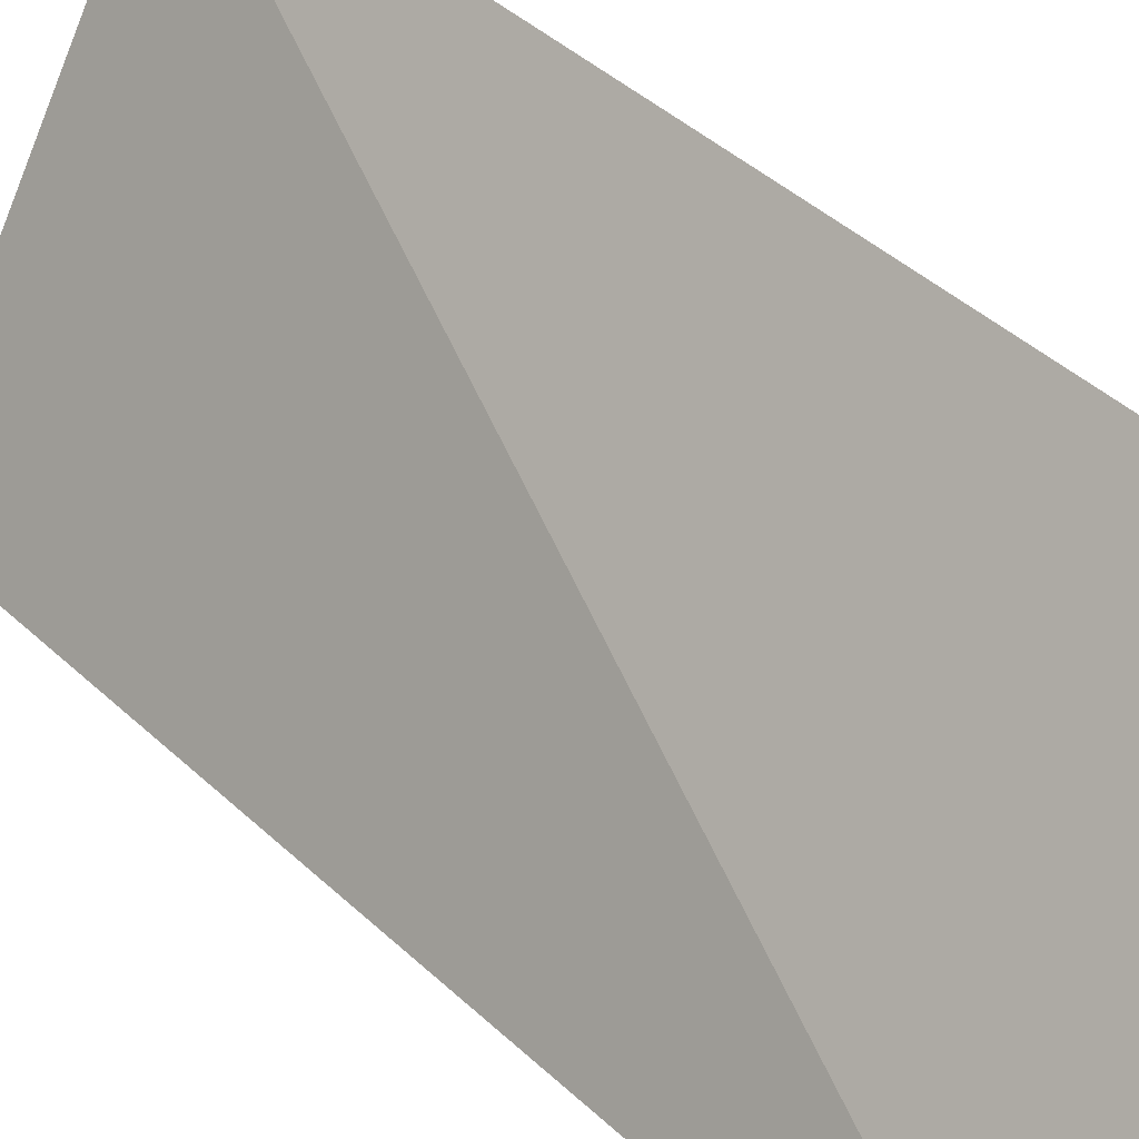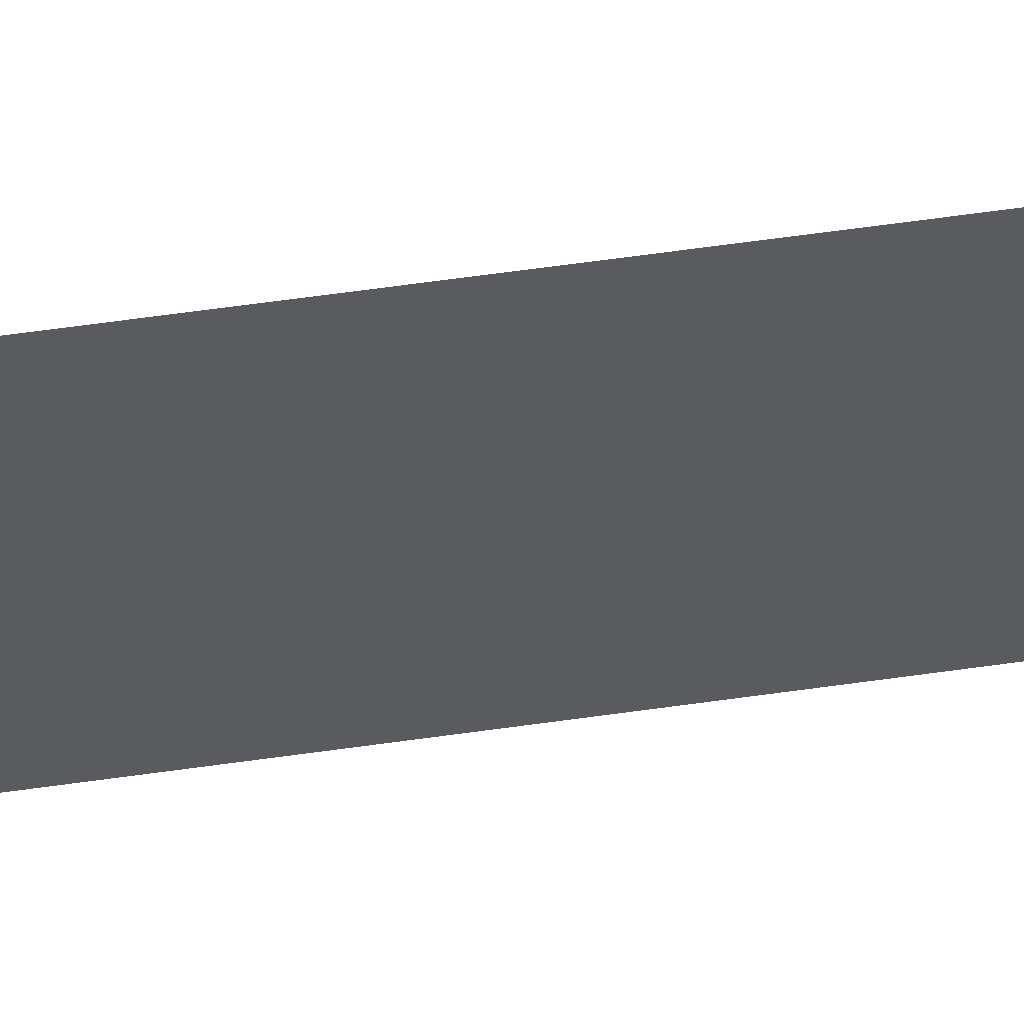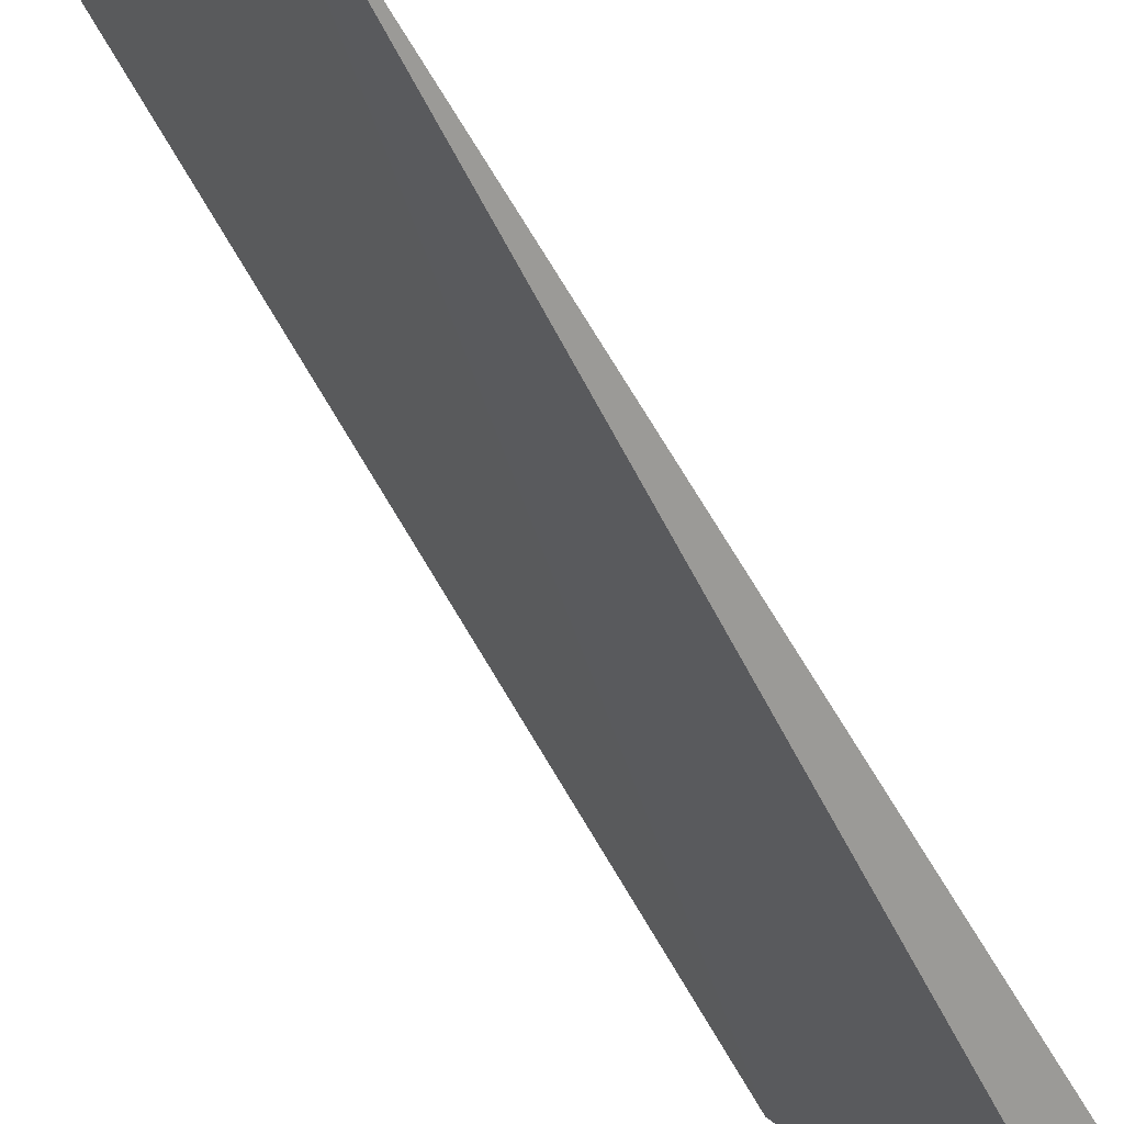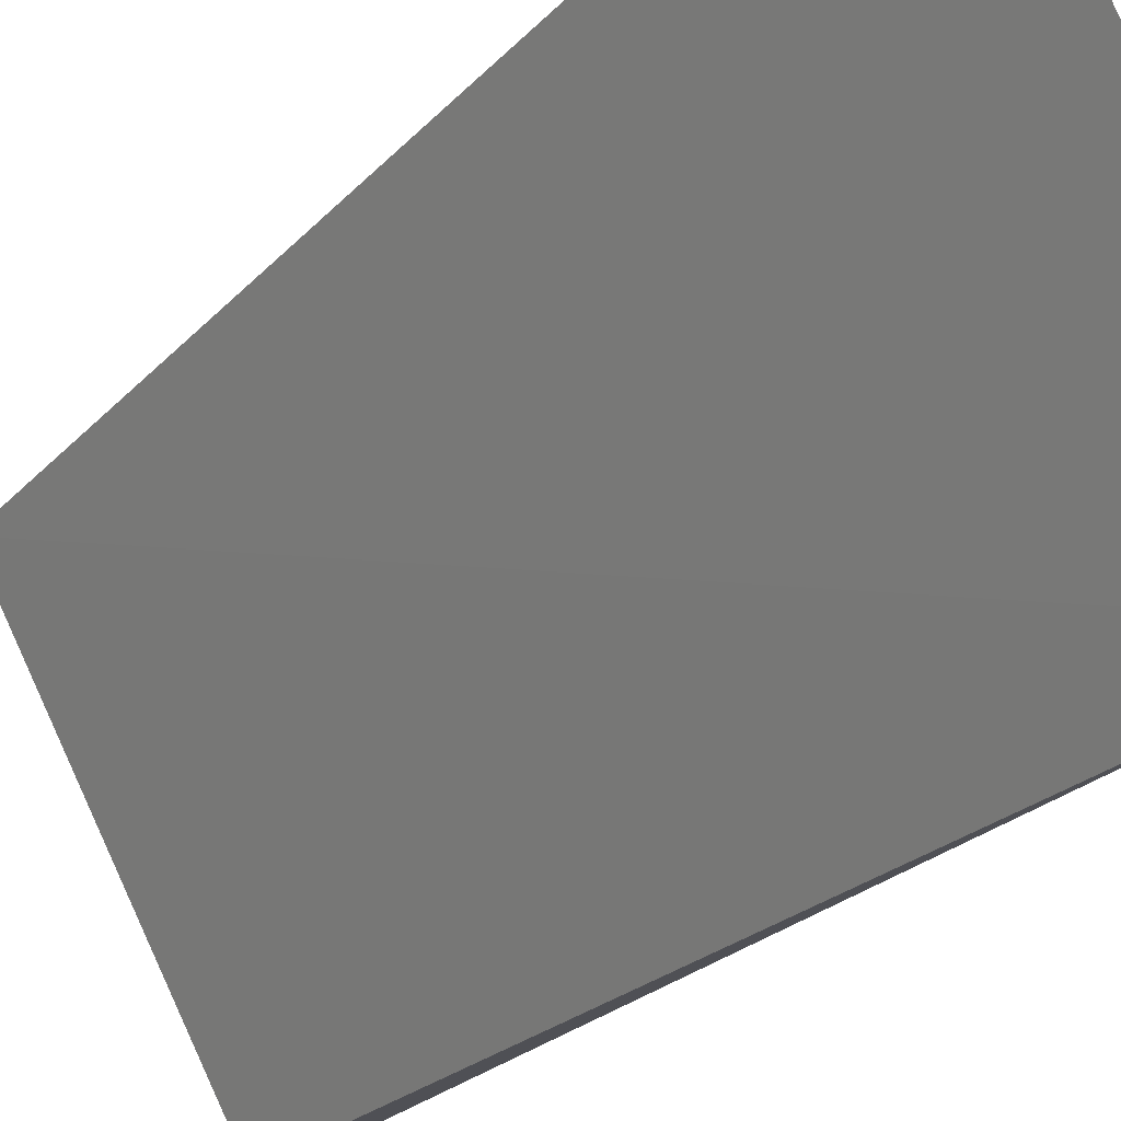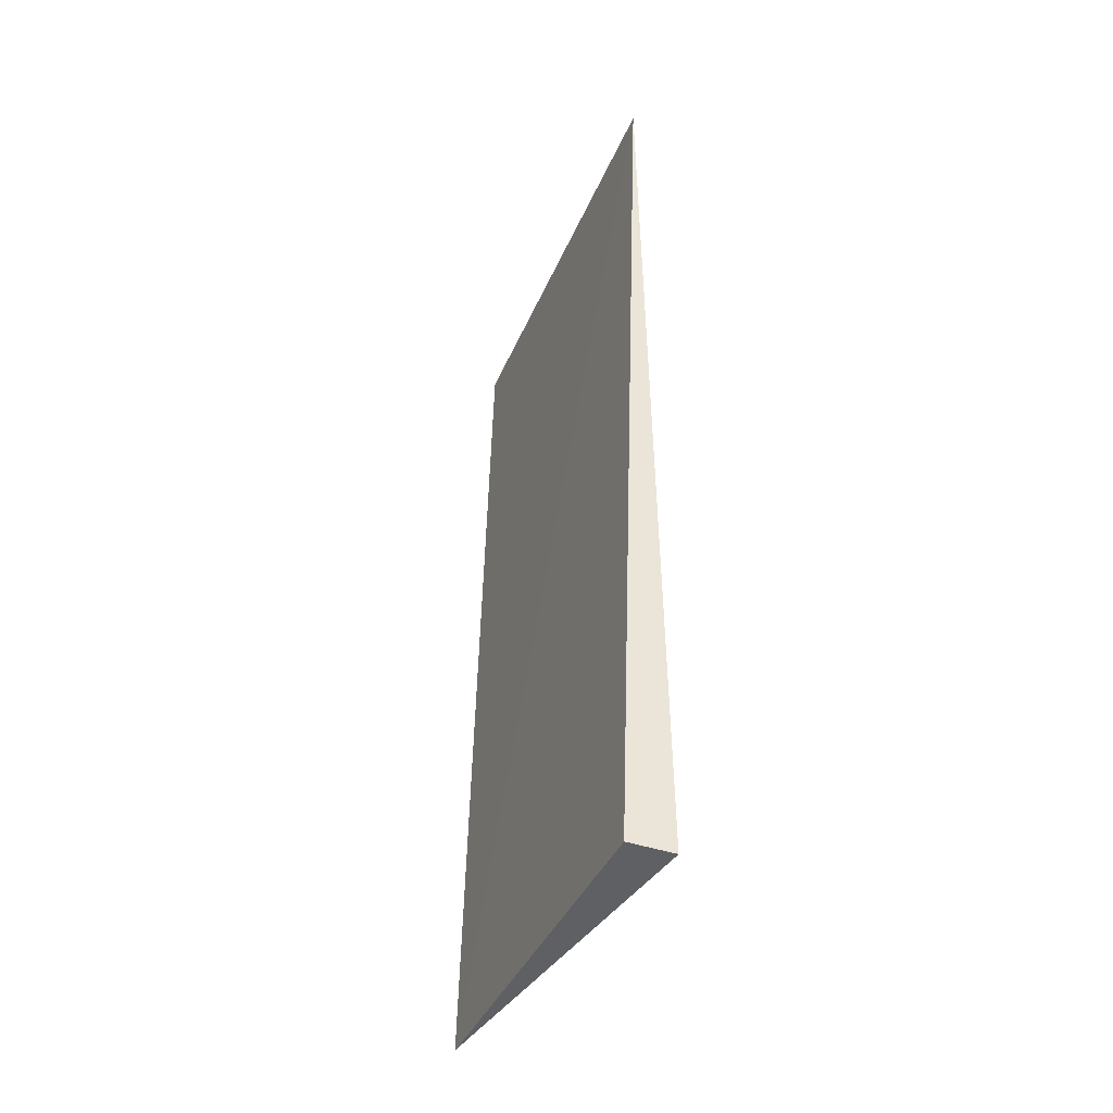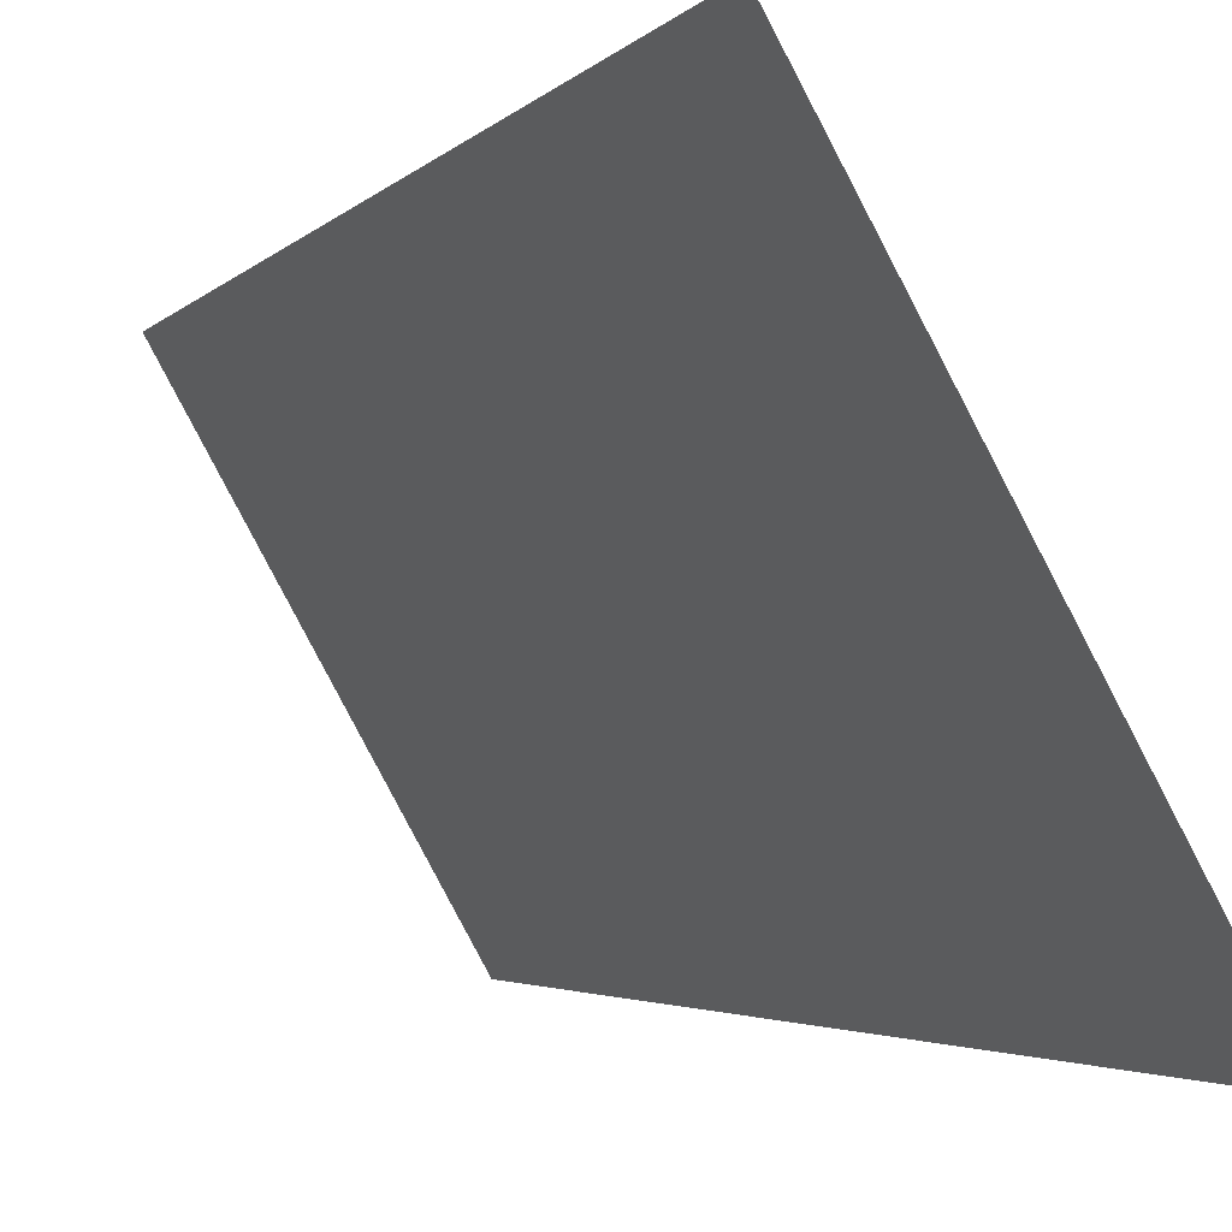
<metadata>
{"format":"obj","ext":"obj","renderer":"f3d","projection":"perspective","resolution":1024,"background":"white","views":[{"elev":38.4,"azim":-39.3,"up":"+Z"},{"elev":25.0,"azim":74.7,"up":"+Z"},{"elev":-61.7,"azim":-151.0,"up":"+Z"},{"elev":-25.9,"azim":148.3,"up":"+Z"},{"elev":-40.9,"azim":-172.8,"up":"+Y"},{"elev":-3.2,"azim":162.2,"up":"+Z"}]}
</metadata>
<code>
v -4.966 -2.534 -92.22
v -4.944 -3.768 -92.25
v -5.25 -2.534 -92.74
v -5.206 -3.772 -92.71
v -5.263 -3.778 -92.69
f 1 2 3
f 3 2 4
f 5 2 1
f 5 4 2
f 5 1 3
f 5 3 4

</code>
